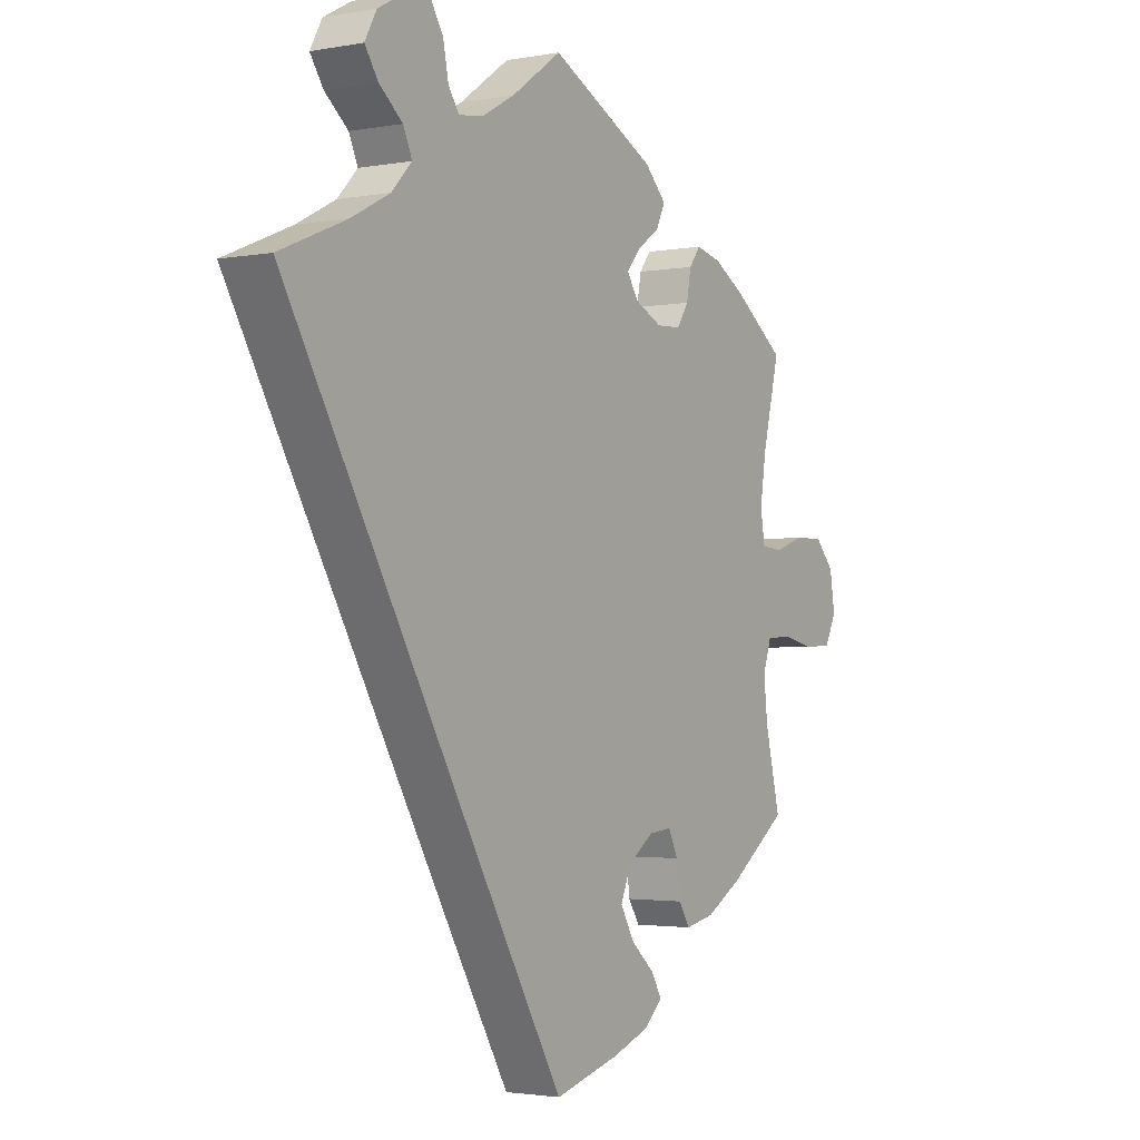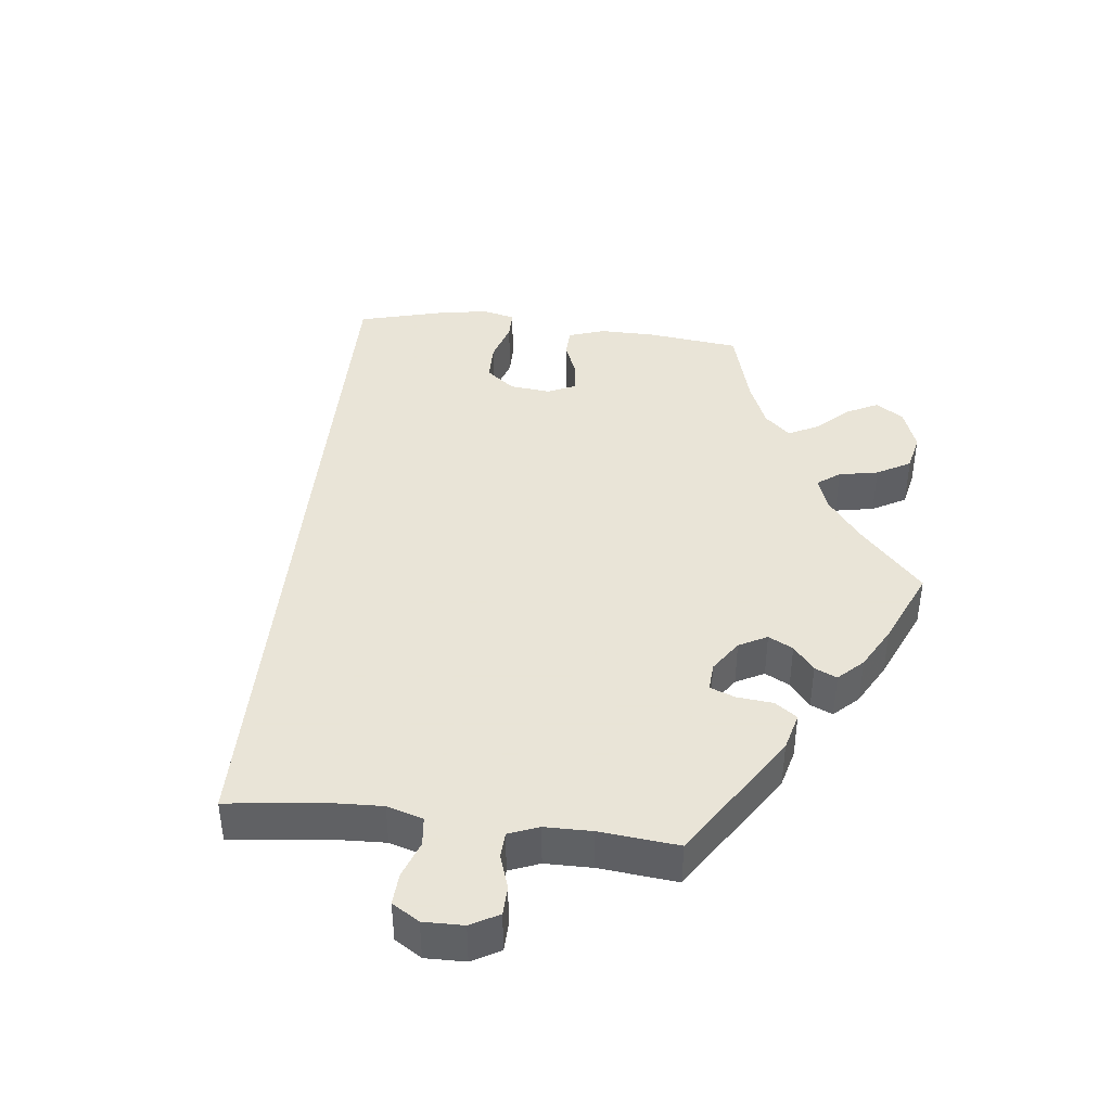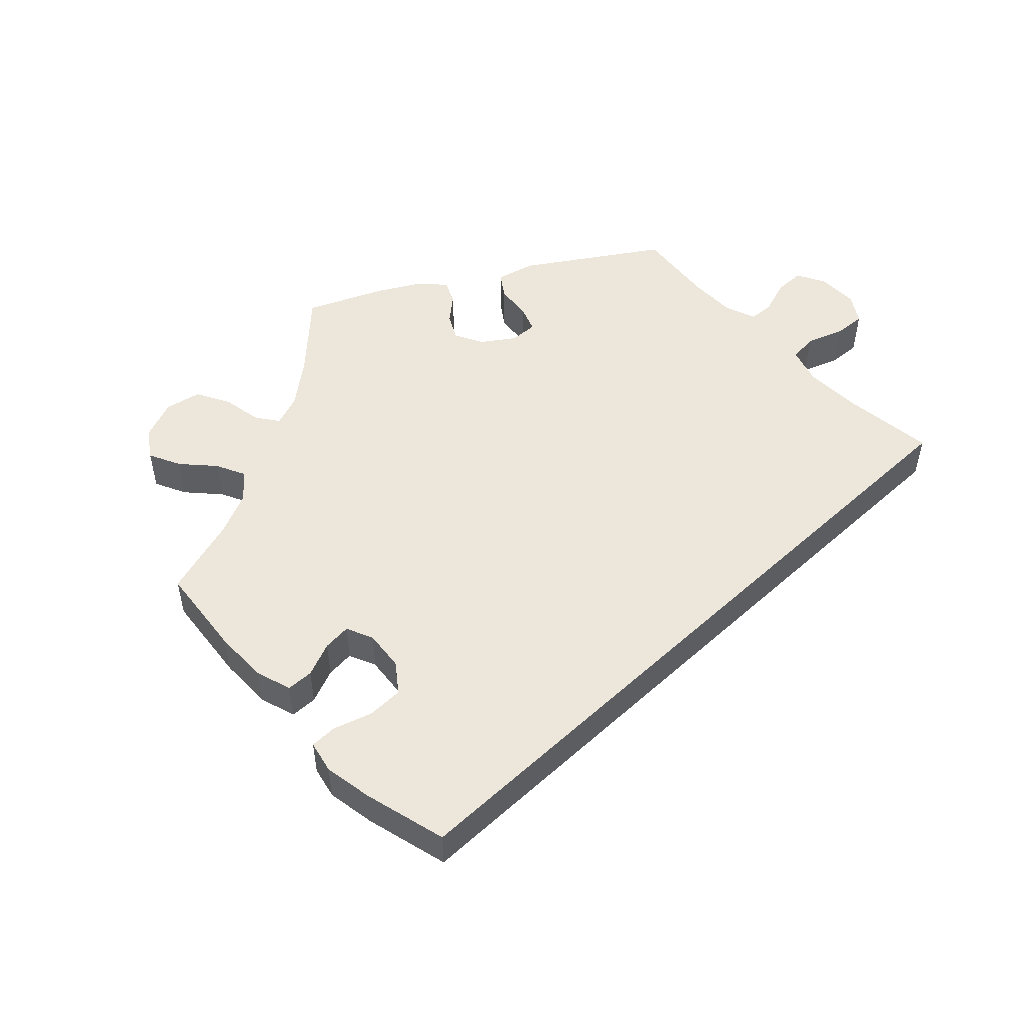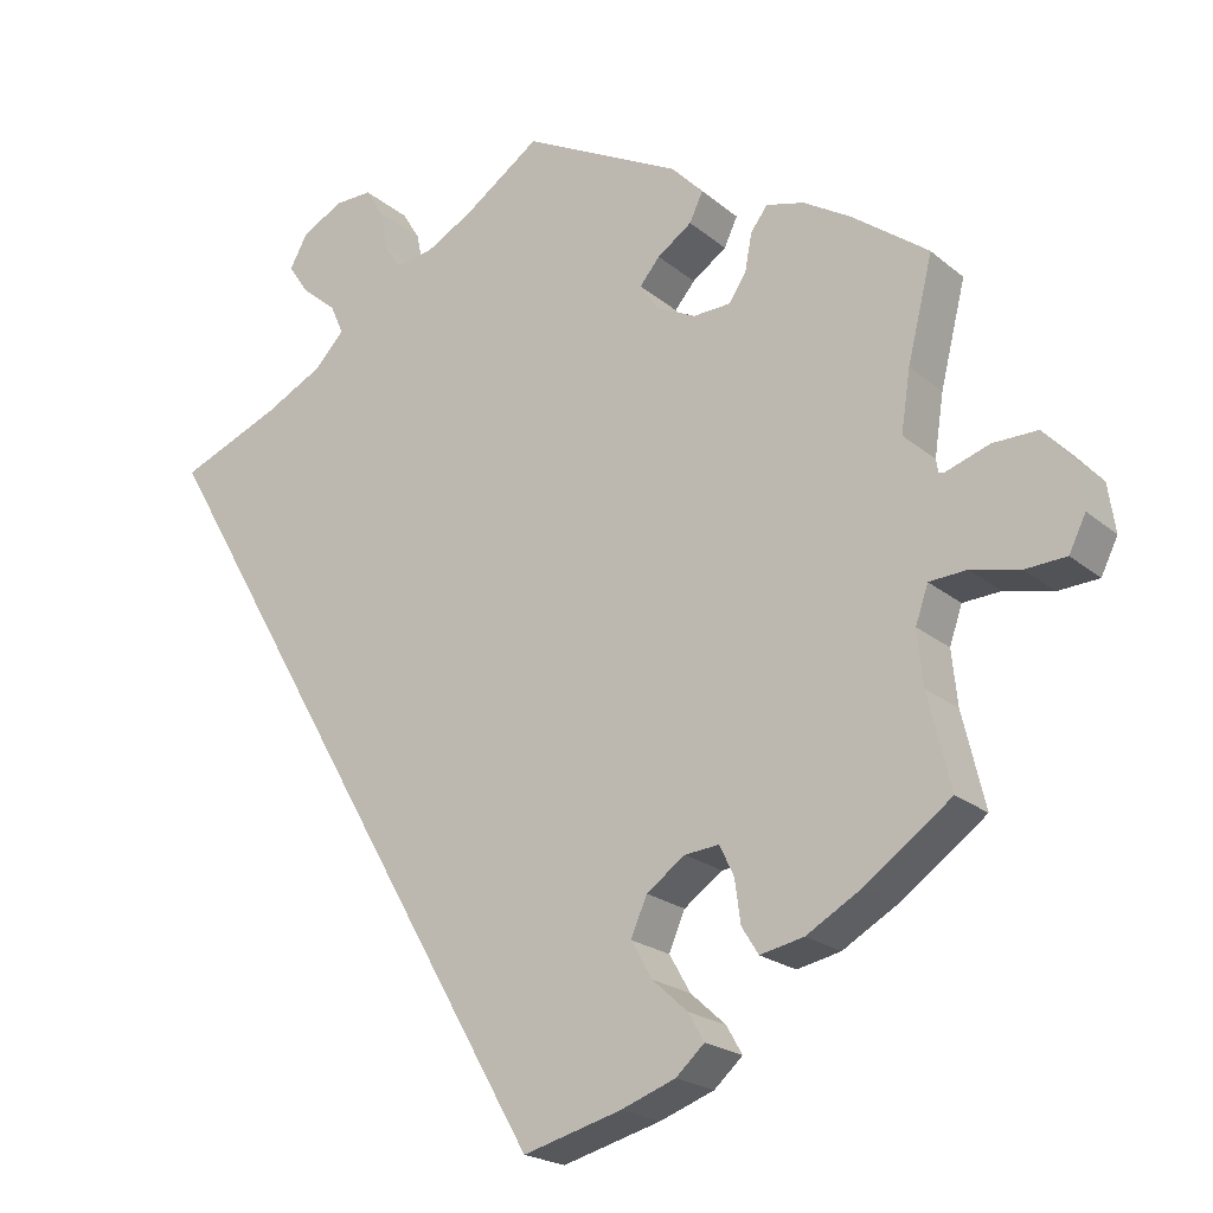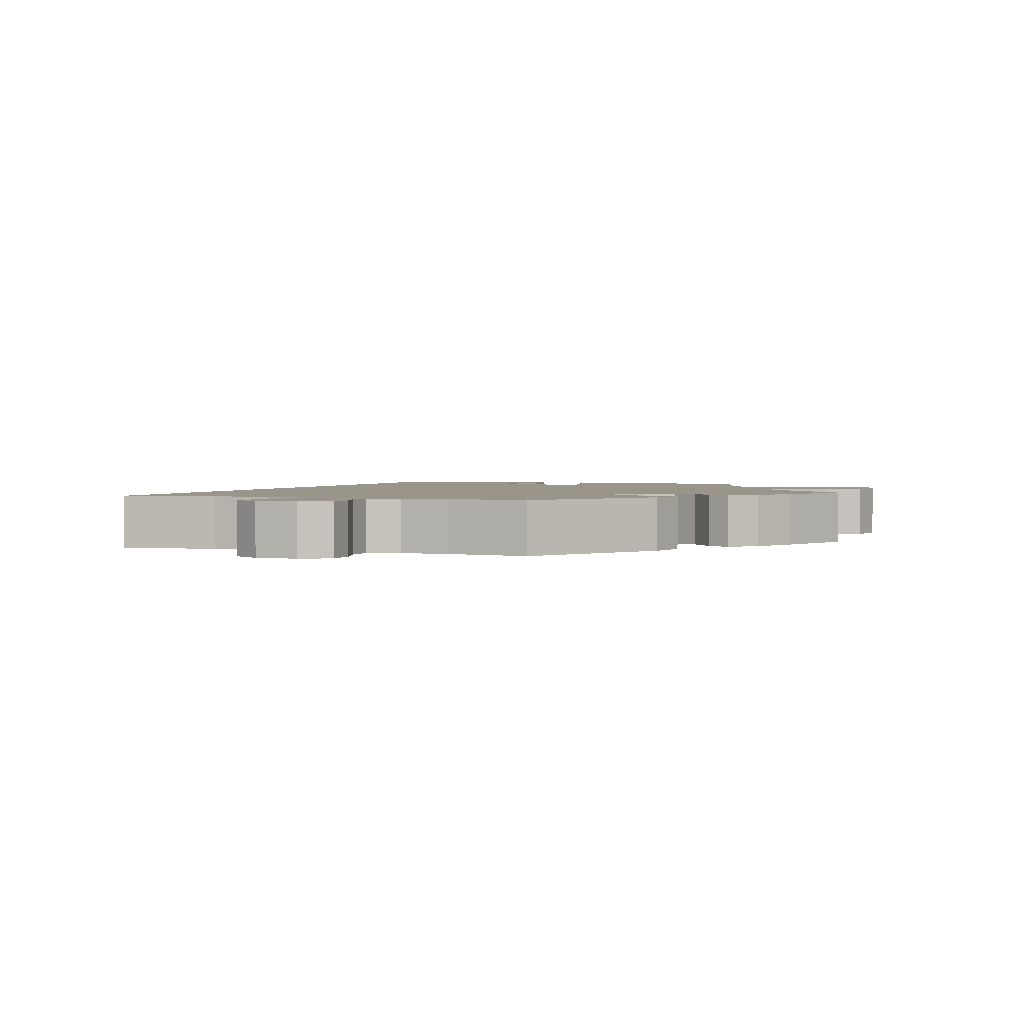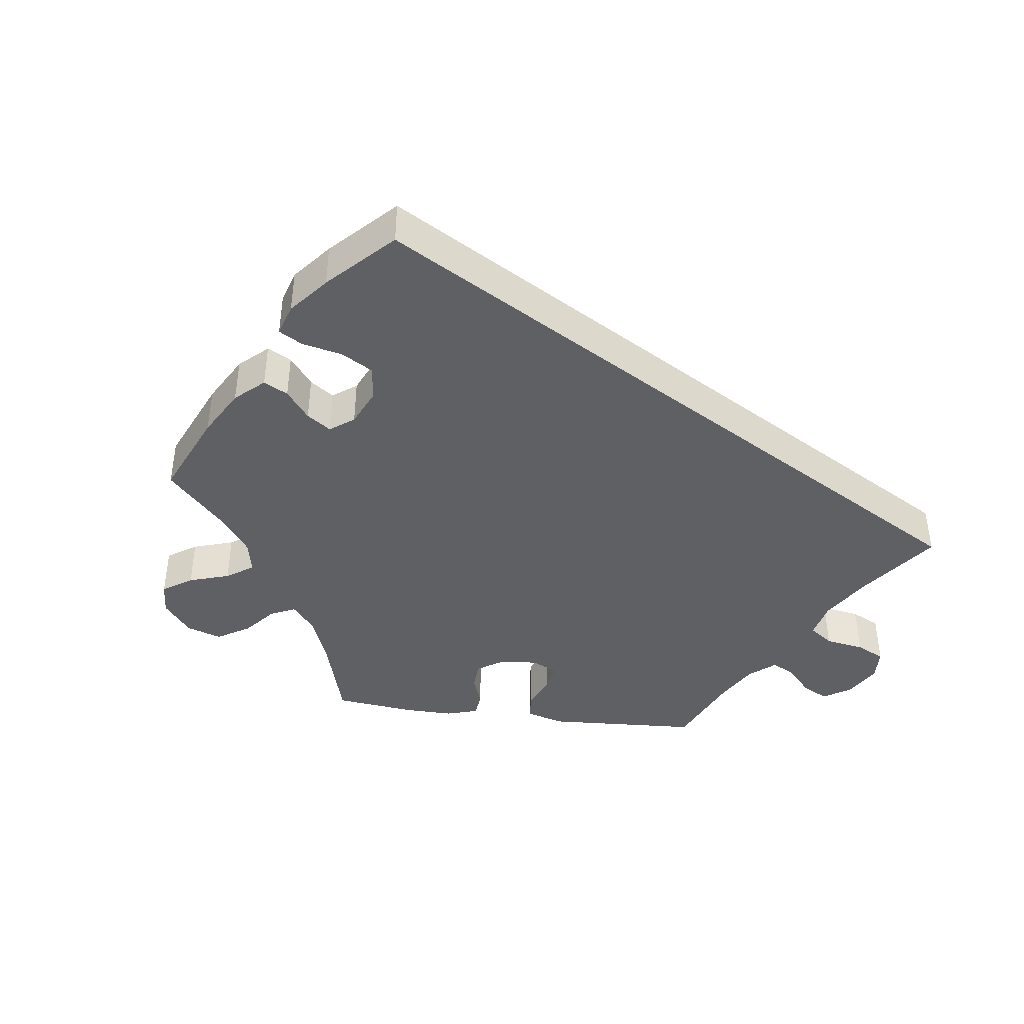
<metadata>
{"format":"obj","ext":"obj","renderer":"f3d","projection":"perspective","resolution":1024,"background":"white","views":[{"elev":-2.3,"azim":-57.0,"up":"+Z"},{"elev":42.8,"azim":-23.3,"up":"+Y"},{"elev":52.2,"azim":-163.4,"up":"+Y"},{"elev":-20.8,"azim":34.5,"up":"+Z"},{"elev":2.0,"azim":-9.5,"up":"+Y"},{"elev":-42.6,"azim":-157.4,"up":"+Y"}]}
</metadata>
<code>
v -0.501 0.07 0.289
v -0.381 0.07 0.339
v -0.312 0.07 0.375
v -0.276 0.07 0.413
v -0.292 0.07 0.449
v -0.334 0.07 0.484
v -0.358 0.07 0.52
v -0.337 0.07 0.559
v -0.288 0.07 0.586
v -0.243 0.07 0.587
v -0.222 0.07 0.553
v -0.212 0.07 0.504
v -0.193 0.07 0.475
v -0.148 0.07 0.482
v -0.091 0.07 0.514
v -0.001 0.07 0.578
v 0.188 0.07 0.482
v 0.226 0.07 0.443
v 0.21 0.07 0.409
v 0.169 0.07 0.38
v 0.145 0.07 0.351
v 0.166 0.07 0.319
v 0.214 0.07 0.296
v 0.258 0.07 0.298
v 0.279 0.07 0.33
v 0.287 0.07 0.374
v 0.307 0.07 0.401
v 0.352 0.07 0.39
v 0.409 0.07 0.356
v 0.5 0.07 0.289
v 0.47 0.07 0.167
v 0.459 0.07 0.094
v 0.467 0.07 0.047
v 0.505 0.07 0.043
v 0.557 0.07 0.061
v 0.61 0.07 0.062
v 0.644 0.07 0.024
v 0.653 0.07 -0.034
v 0.633 0.07 -0.075
v 0.584 0.07 -0.078
v 0.526 0.07 -0.065
v 0.481 0.07 -0.068
v 0.466 0.07 -0.112
v 0.473 0.07 -0.177
v 0.5 0.07 -0.289
v 0.397 0.07 -0.364
v 0.332 0.07 -0.402
v 0.28 0.07 -0.413
v 0.26 0.07 -0.381
v 0.253 0.07 -0.33
v 0.236 0.07 -0.294
v 0.195 0.07 -0.298
v 0.149 0.07 -0.331
v 0.13 0.07 -0.376
v 0.155 0.07 -0.42
v 0.197 0.07 -0.458
v 0.216 0.07 -0.491
v 0.182 0.07 -0.522
v 0.117 0.07 -0.546
v 0 0.07 -0.578
v -0.501 0 0.289
v -0.381 0 0.339
v -0.312 0 0.375
v -0.276 0 0.413
v -0.292 0 0.449
v -0.334 0 0.484
v -0.358 0 0.52
v -0.337 0 0.559
v -0.288 0 0.586
v -0.243 0 0.587
v -0.222 0 0.553
v -0.212 0 0.504
v -0.193 0 0.475
v -0.148 0 0.482
v -0.091 0 0.514
v -0.001 0 0.578
v 0.188 0 0.482
v 0.226 0 0.443
v 0.21 0 0.409
v 0.169 0 0.38
v 0.145 0 0.351
v 0.166 0 0.319
v 0.214 0 0.296
v 0.258 0 0.298
v 0.279 0 0.33
v 0.287 0 0.374
v 0.307 0 0.401
v 0.352 0 0.39
v 0.409 0 0.356
v 0.5 0 0.289
v 0.47 0 0.167
v 0.459 0 0.094
v 0.467 0 0.047
v 0.505 0 0.043
v 0.557 0 0.061
v 0.61 0 0.062
v 0.644 0 0.024
v 0.653 0 -0.034
v 0.633 0 -0.075
v 0.584 0 -0.078
v 0.526 0 -0.065
v 0.481 0 -0.068
v 0.466 0 -0.112
v 0.473 0 -0.177
v 0.5 0 -0.289
v 0.397 0 -0.364
v 0.332 0 -0.402
v 0.28 0 -0.413
v 0.26 0 -0.381
v 0.253 0 -0.33
v 0.236 0 -0.294
v 0.195 0 -0.298
v 0.149 0 -0.331
v 0.13 0 -0.376
v 0.155 0 -0.42
v 0.197 0 -0.458
v 0.216 0 -0.491
v 0.182 0 -0.522
v 0.117 0 -0.546
v 0 0 -0.578
f 59 60 1 2
f 58 59 2 3
f 55 56 57 58
f 54 55 58 3
f 53 54 3 4
f 52 53 4 5
f 51 52 5
f 47 48 49 50
f 47 50 51
f 44 45 46 47
f 43 44 47 51
f 42 43 51 5
f 38 39 40 41
f 34 35 36 37
f 33 34 37 38
f 28 29 30 31
f 28 31 32
f 25 26 27 28
f 24 25 28 32
f 23 24 32 33
f 17 18 19 20
f 15 16 17 20
f 14 15 20 21
f 13 14 21 22
f 9 10 11 12
f 9 12 13
f 8 9 13
f 7 8 13
f 33 38 41 42
f 22 23 33 42
f 7 13 22 42
f 5 6 7 42
f 62 61 120 119
f 63 62 119 118
f 118 117 116 115
f 63 118 115 114
f 64 63 114 113
f 65 64 113 112
f 65 112 111
f 110 109 108 107
f 111 110 107
f 107 106 105 104
f 111 107 104 103
f 65 111 103 102
f 101 100 99 98
f 97 96 95 94
f 98 97 94 93
f 91 90 89 88
f 92 91 88
f 88 87 86 85
f 92 88 85 84
f 93 92 84 83
f 80 79 78 77
f 80 77 76 75
f 81 80 75 74
f 82 81 74 73
f 72 71 70 69
f 73 72 69
f 73 69 68
f 73 68 67
f 102 101 98 93
f 102 93 83 82
f 102 82 73 67
f 102 67 66 65
f 1 61 62 2
f 2 62 63 3
f 3 63 64 4
f 4 64 65 5
f 5 65 66 6
f 6 66 67 7
f 7 67 68 8
f 8 68 69 9
f 9 69 70 10
f 10 70 71 11
f 11 71 72 12
f 12 72 73 13
f 13 73 74 14
f 14 74 75 15
f 15 75 76 16
f 16 76 77 17
f 17 77 78 18
f 18 78 79 19
f 19 79 80 20
f 20 80 81 21
f 21 81 82 22
f 22 82 83 23
f 23 83 84 24
f 24 84 85 25
f 25 85 86 26
f 26 86 87 27
f 27 87 88 28
f 28 88 89 29
f 29 89 90 30
f 30 90 91 31
f 31 91 92 32
f 32 92 93 33
f 33 93 94 34
f 34 94 95 35
f 35 95 96 36
f 36 96 97 37
f 37 97 98 38
f 38 98 99 39
f 39 99 100 40
f 40 100 101 41
f 41 101 102 42
f 42 102 103 43
f 43 103 104 44
f 44 104 105 45
f 45 105 106 46
f 46 106 107 47
f 47 107 108 48
f 48 108 109 49
f 49 109 110 50
f 50 110 111 51
f 51 111 112 52
f 52 112 113 53
f 53 113 114 54
f 54 114 115 55
f 55 115 116 56
f 56 116 117 57
f 57 117 118 58
f 58 118 119 59
f 59 119 120 60
f 60 120 61 1

</code>
